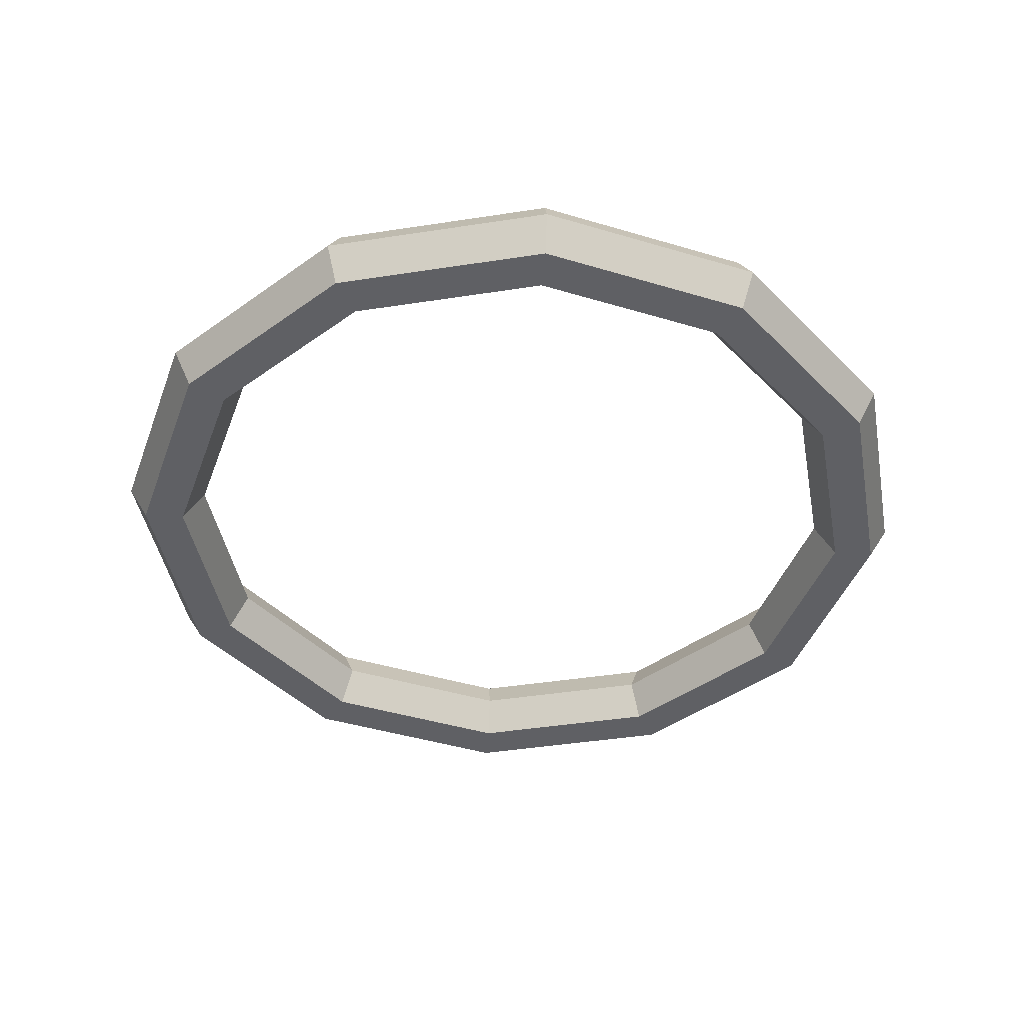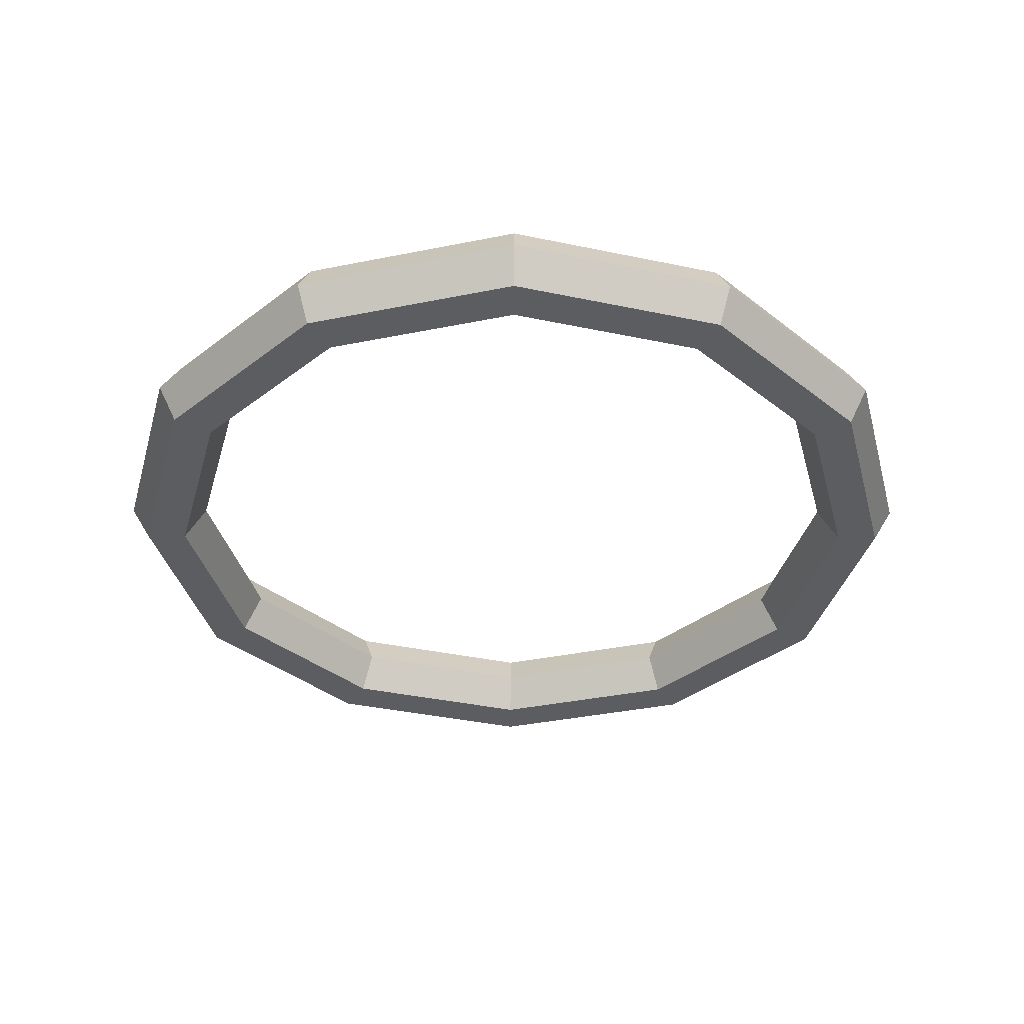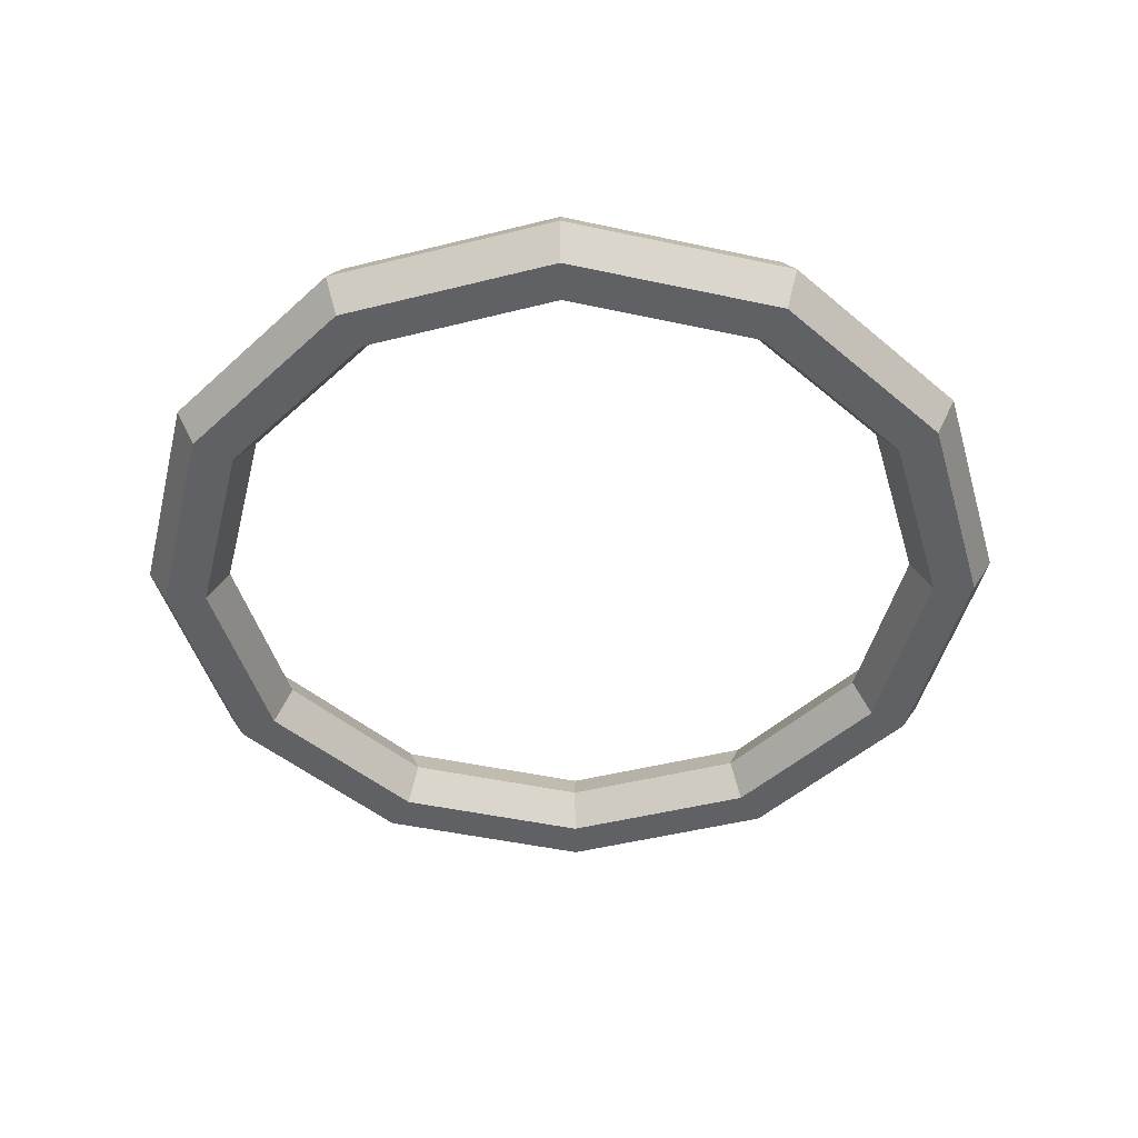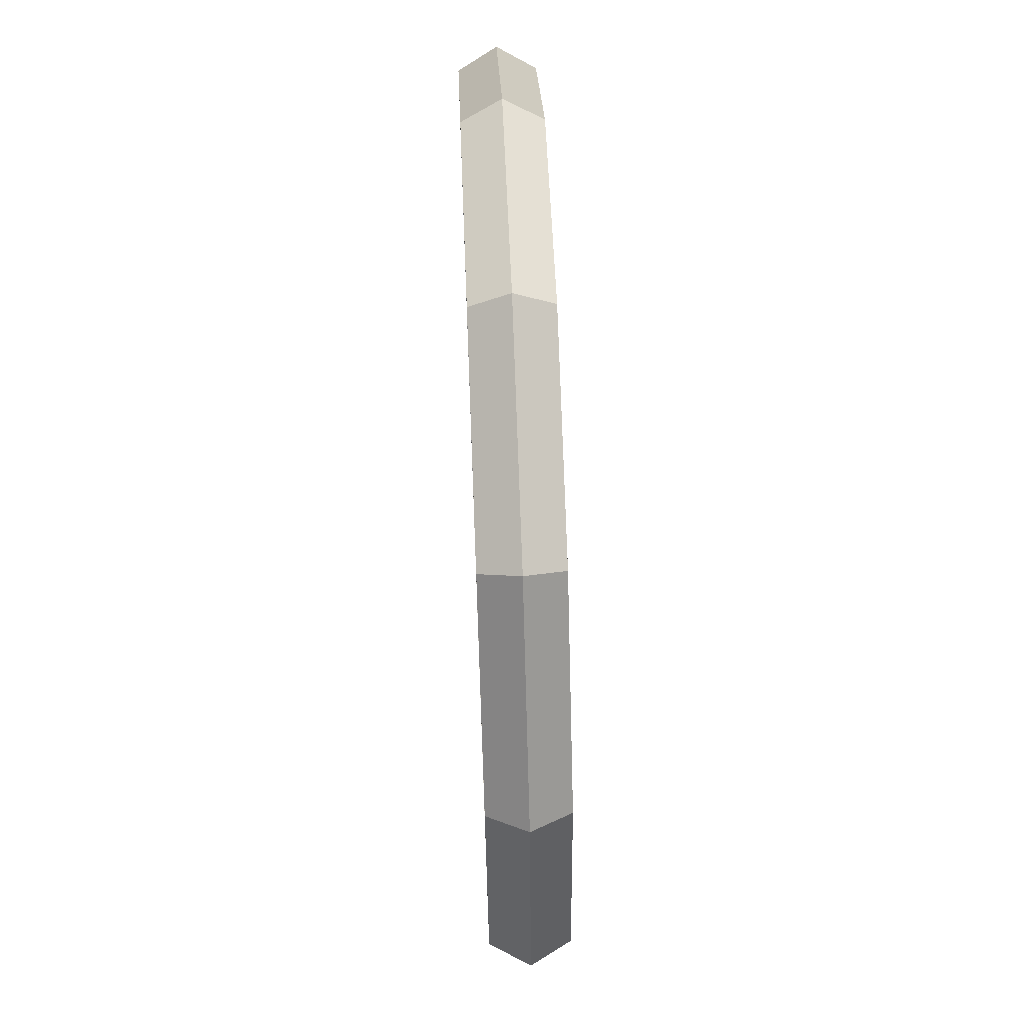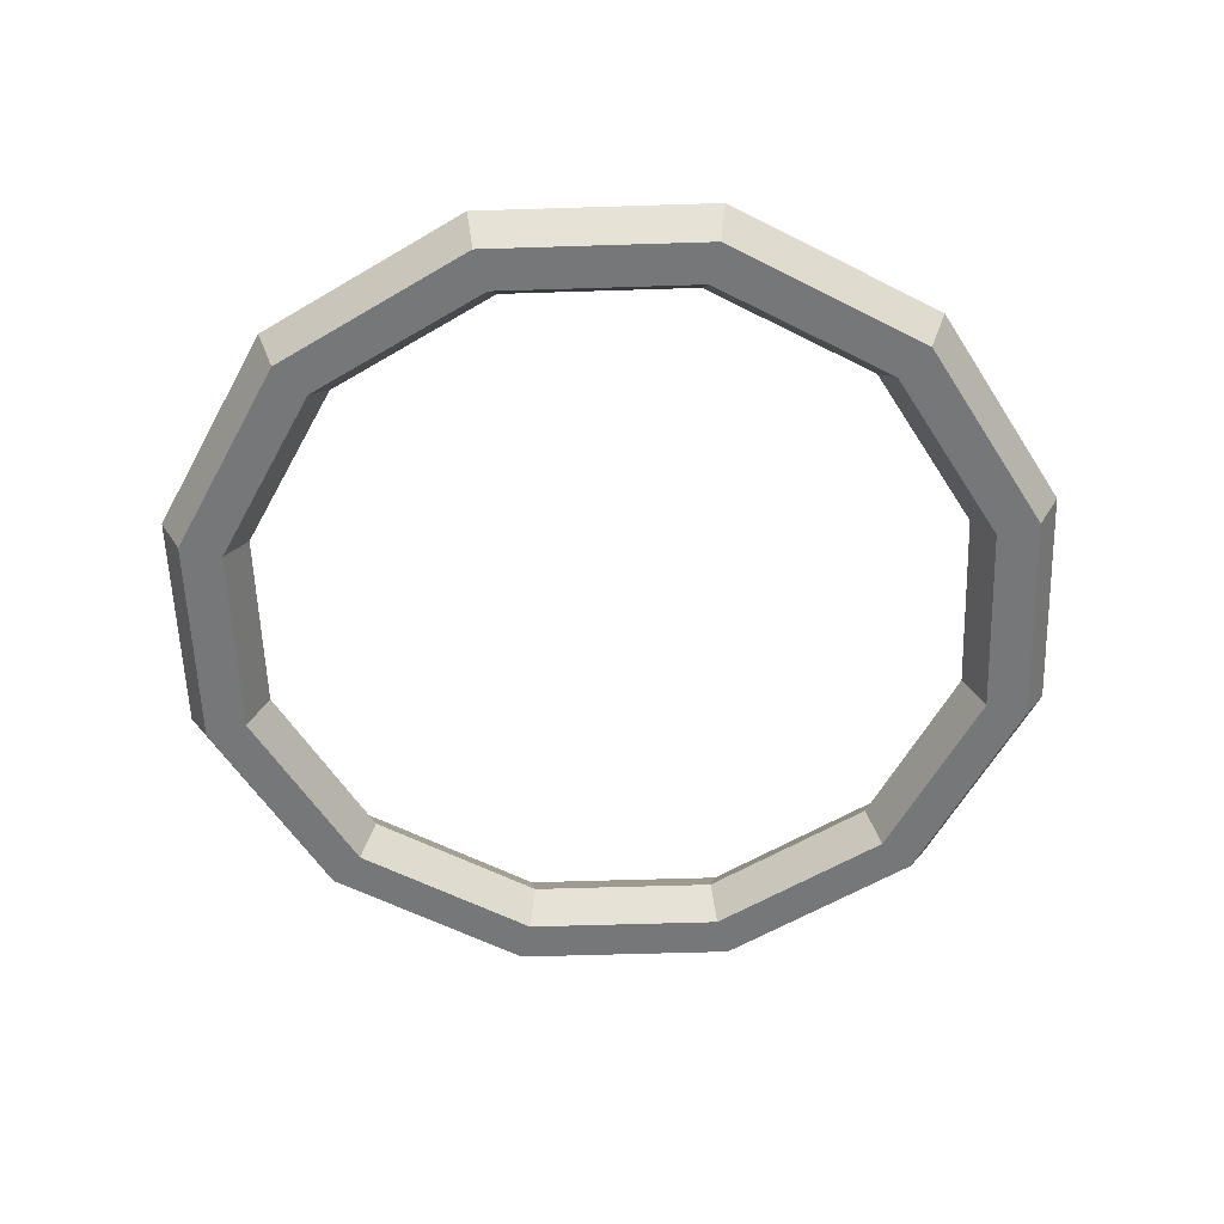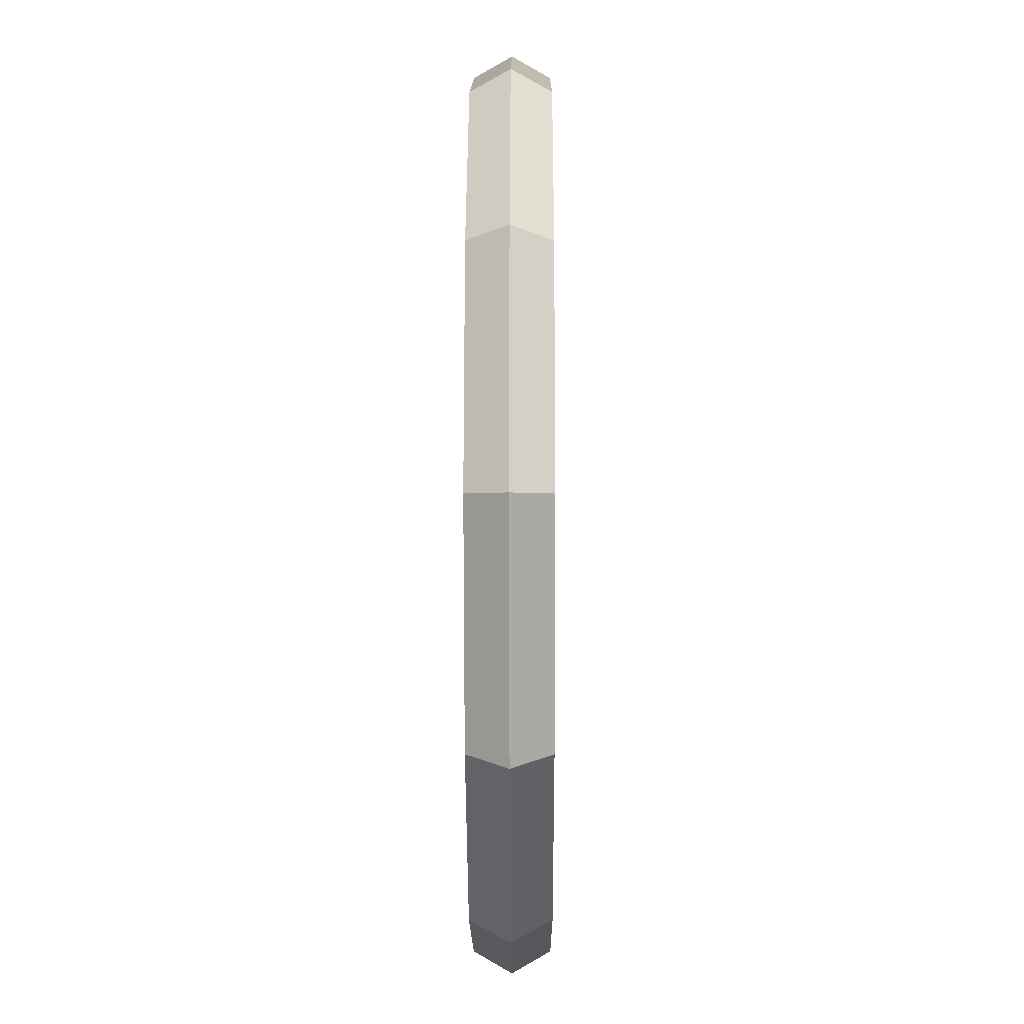
<metadata>
{"format":"obj","ext":"obj","renderer":"f3d","projection":"perspective","resolution":1024,"background":"white","views":[{"elev":-43.3,"azim":-34.6,"up":"+Y"},{"elev":-37.2,"azim":119.7,"up":"+Y"},{"elev":-46.5,"azim":61.1,"up":"+Y"},{"elev":66.6,"azim":-92.2,"up":"+Z"},{"elev":-57.1,"azim":106.9,"up":"+Y"},{"elev":-2.0,"azim":-89.7,"up":"+Z"}]}
</metadata>
<code>
g pb_Mesh-4300358
v -0 0 0
v 0.4555 0 -1.7
v 0.1625 0.2815 0
v 0.5962 0.2815 -1.619
v 0.1625 0.2815 0
v 0.5962 0.2815 -1.619
v 0.4875 0.2815 0
v 0.8777 0.2815 -1.456
v 0.4875 0.2815 0
v 0.8777 0.2815 -1.456
v 0.65 -2.841e-08 0
v 1.018 -2.841e-08 -1.375
v 0.65 -2.841e-08 0
v 1.018 -2.841e-08 -1.375
v 0.4875 -0.2815 0
v 0.8777 -0.2815 -1.456
v 0.4875 -0.2815 0
v 0.8777 -0.2815 -1.456
v 0.1625 -0.2815 0
v 0.5962 -0.2815 -1.619
v 0.1625 -0.2815 0
v 0.5962 -0.2815 -1.619
v -0 5.682e-08 0
v 0.4555 5.682e-08 -1.7
v 0.4555 0 -1.7
v 1.7 0 -2.944
v 0.5962 0.2815 -1.619
v 1.781 0.2815 -2.804
v 1.781 0.2815 -2.804
v 1.944 0.2815 -2.522
v 0.8777 0.2815 -1.456
v 1.944 0.2815 -2.522
v 1.018 -2.841e-08 -1.375
v 2.025 -2.841e-08 -2.382
v 1.018 -2.841e-08 -1.375
v 2.025 -2.841e-08 -2.382
v 0.8777 -0.2815 -1.456
v 1.944 -0.2815 -2.522
v 1.944 -0.2815 -2.522
v 1.781 -0.2815 -2.804
v 0.5962 -0.2815 -1.619
v 1.781 -0.2815 -2.804
v 0.4555 5.682e-08 -1.7
v 1.7 5.682e-08 -2.944
v 1.7 0 -2.944
v 3.4 0 -3.4
v 1.781 0.2815 -2.804
v 3.4 0.2815 -3.237
v 3.4 0.2815 -3.237
v 3.4 0.2815 -2.912
v 1.944 0.2815 -2.522
v 3.4 0.2815 -2.912
v 2.025 -2.841e-08 -2.382
v 3.4 -2.841e-08 -2.75
v 2.025 -2.841e-08 -2.382
v 3.4 -2.841e-08 -2.75
v 1.944 -0.2815 -2.522
v 3.4 -0.2815 -2.913
v 3.4 -0.2815 -2.913
v 3.4 -0.2815 -3.237
v 1.781 -0.2815 -2.804
v 3.4 -0.2815 -3.237
v 1.7 5.682e-08 -2.944
v 3.4 5.682e-08 -3.4
v 3.4 0 -3.4
v 5.1 0 -2.944
v 3.4 0.2815 -3.237
v 5.019 0.2815 -2.804
v 5.019 0.2815 -2.804
v 4.856 0.2815 -2.522
v 3.4 0.2815 -2.912
v 4.856 0.2815 -2.522
v 3.4 -2.841e-08 -2.75
v 4.775 -2.841e-08 -2.382
v 3.4 -2.841e-08 -2.75
v 4.775 -2.841e-08 -2.382
v 3.4 -0.2815 -2.913
v 4.856 -0.2815 -2.522
v 4.856 -0.2815 -2.522
v 5.019 -0.2815 -2.804
v 3.4 -0.2815 -3.237
v 5.019 -0.2815 -2.804
v 3.4 5.682e-08 -3.4
v 5.1 5.682e-08 -2.944
v 5.1 0 -2.944
v 6.344 0 -1.7
v 5.019 0.2815 -2.804
v 6.204 0.2815 -1.619
v 6.204 0.2815 -1.619
v 5.922 0.2815 -1.456
v 4.856 0.2815 -2.522
v 5.922 0.2815 -1.456
v 4.775 -2.841e-08 -2.382
v 5.782 -2.841e-08 -1.375
v 4.775 -2.841e-08 -2.382
v 5.782 -2.841e-08 -1.375
v 4.856 -0.2815 -2.522
v 5.922 -0.2815 -1.456
v 5.922 -0.2815 -1.456
v 6.204 -0.2815 -1.619
v 5.019 -0.2815 -2.804
v 6.204 -0.2815 -1.619
v 5.1 5.682e-08 -2.944
v 6.344 5.682e-08 -1.7
v 6.344 0 -1.7
v 6.8 0 2.972e-07
v 6.204 0.2815 -1.619
v 6.638 0.2815 2.83e-07
v 6.638 0.2815 2.83e-07
v 6.312 0.2815 2.546e-07
v 5.922 0.2815 -1.456
v 6.312 0.2815 2.546e-07
v 5.782 -2.841e-08 -1.375
v 6.15 -2.841e-08 2.404e-07
v 5.782 -2.841e-08 -1.375
v 6.15 -2.841e-08 2.404e-07
v 5.922 -0.2815 -1.456
v 6.312 -0.2815 2.546e-07
v 6.312 -0.2815 2.546e-07
v 6.638 -0.2815 2.83e-07
v 6.204 -0.2815 -1.619
v 6.638 -0.2815 2.83e-07
v 6.344 5.682e-08 -1.7
v 6.8 5.682e-08 2.972e-07
v 6.8 0 2.972e-07
v 6.344 0 1.7
v 6.638 0.2815 2.83e-07
v 6.204 0.2815 1.619
v 6.204 0.2815 1.619
v 5.922 0.2815 1.456
v 6.312 0.2815 2.546e-07
v 5.922 0.2815 1.456
v 6.15 -2.841e-08 2.404e-07
v 5.782 -2.841e-08 1.375
v 6.15 -2.841e-08 2.404e-07
v 5.782 -2.841e-08 1.375
v 6.312 -0.2815 2.546e-07
v 5.922 -0.2815 1.456
v 5.922 -0.2815 1.456
v 6.204 -0.2815 1.619
v 6.638 -0.2815 2.83e-07
v 6.204 -0.2815 1.619
v 6.8 5.682e-08 2.972e-07
v 6.344 5.682e-08 1.7
v 6.344 0 1.7
v 5.1 0 2.944
v 6.204 0.2815 1.619
v 5.019 0.2815 2.804
v 5.019 0.2815 2.804
v 4.856 0.2815 2.522
v 5.922 0.2815 1.456
v 4.856 0.2815 2.522
v 5.782 -2.841e-08 1.375
v 4.775 -2.841e-08 2.382
v 5.782 -2.841e-08 1.375
v 4.775 -2.841e-08 2.382
v 5.922 -0.2815 1.456
v 4.856 -0.2815 2.522
v 4.856 -0.2815 2.522
v 5.019 -0.2815 2.804
v 6.204 -0.2815 1.619
v 5.019 -0.2815 2.804
v 6.344 5.682e-08 1.7
v 5.1 5.682e-08 2.944
v 5.1 0 2.944
v 3.4 0 3.4
v 5.019 0.2815 2.804
v 3.4 0.2815 3.237
v 3.4 0.2815 3.237
v 3.4 0.2815 2.912
v 4.856 0.2815 2.522
v 3.4 0.2815 2.912
v 4.775 -2.841e-08 2.382
v 3.4 -2.841e-08 2.75
v 4.775 -2.841e-08 2.382
v 3.4 -2.841e-08 2.75
v 4.856 -0.2815 2.522
v 3.4 -0.2815 2.913
v 3.4 -0.2815 2.913
v 3.4 -0.2815 3.237
v 5.019 -0.2815 2.804
v 3.4 -0.2815 3.237
v 5.1 5.682e-08 2.944
v 3.4 5.682e-08 3.4
v 3.4 0 3.4
v 1.7 0 2.944
v 3.4 0.2815 3.237
v 1.781 0.2815 2.804
v 1.781 0.2815 2.804
v 1.944 0.2815 2.522
v 3.4 0.2815 2.912
v 1.944 0.2815 2.522
v 3.4 -2.841e-08 2.75
v 2.025 -2.841e-08 2.382
v 3.4 -2.841e-08 2.75
v 2.025 -2.841e-08 2.382
v 3.4 -0.2815 2.913
v 1.944 -0.2815 2.522
v 1.944 -0.2815 2.522
v 1.781 -0.2815 2.804
v 3.4 -0.2815 3.237
v 1.781 -0.2815 2.804
v 3.4 5.682e-08 3.4
v 1.7 5.682e-08 2.944
v 1.7 0 2.944
v 0.4555 0 1.7
v 1.781 0.2815 2.804
v 0.5962 0.2815 1.619
v 0.5962 0.2815 1.619
v 0.8777 0.2815 1.456
v 1.944 0.2815 2.522
v 0.8777 0.2815 1.456
v 2.025 -2.841e-08 2.382
v 1.018 -2.841e-08 1.375
v 2.025 -2.841e-08 2.382
v 1.018 -2.841e-08 1.375
v 1.944 -0.2815 2.522
v 0.8777 -0.2815 1.456
v 0.8777 -0.2815 1.456
v 0.5962 -0.2815 1.619
v 1.781 -0.2815 2.804
v 0.5962 -0.2815 1.619
v 1.7 5.682e-08 2.944
v 0.4555 5.682e-08 1.7
v 0.4555 0 1.7
v -0 0 -5.945e-07
v 0.5962 0.2815 1.619
v 0.1625 0.2815 -5.661e-07
v 0.8777 0.2815 1.456
v 0.4875 0.2815 -5.092e-07
v 1.018 -2.841e-08 1.375
v 0.65 -2.841e-08 -4.808e-07
v 1.018 -2.841e-08 1.375
v 0.65 -2.841e-08 -4.808e-07
v 0.8777 -0.2815 1.456
v 0.4875 -0.2815 -5.092e-07
v 0.5962 -0.2815 1.619
v 0.1625 -0.2815 -5.661e-07
v 0.4555 5.682e-08 1.7
v -0 5.682e-08 -5.945e-07
g pb_Mesh-4300358_0
f 3 2 1
f 3 4 2
f 7 6 5
f 7 8 6
f 11 10 9
f 11 12 10
f 15 14 13
f 15 16 14
f 19 18 17
f 19 20 18
f 23 22 21
f 23 24 22
f 27 26 25
f 27 28 26
f 8 29 6
f 8 30 29
f 33 32 31
f 33 34 32
f 37 36 35
f 37 38 36
f 20 39 18
f 20 40 39
f 43 42 41
f 43 44 42
f 47 46 45
f 47 48 46
f 30 49 29
f 30 50 49
f 53 52 51
f 53 54 52
f 57 56 55
f 57 58 56
f 40 59 39
f 40 60 59
f 63 62 61
f 63 64 62
f 67 66 65
f 67 68 66
f 50 69 49
f 50 70 69
f 73 72 71
f 73 74 72
f 77 76 75
f 77 78 76
f 60 79 59
f 60 80 79
f 83 82 81
f 83 84 82
f 87 86 85
f 87 88 86
f 70 89 69
f 70 90 89
f 93 92 91
f 93 94 92
f 97 96 95
f 97 98 96
f 80 99 79
f 80 100 99
f 103 102 101
f 103 104 102
f 107 106 105
f 107 108 106
f 90 109 89
f 90 110 109
f 113 112 111
f 113 114 112
f 117 116 115
f 117 118 116
f 100 119 99
f 100 120 119
f 123 122 121
f 123 124 122
f 127 126 125
f 127 128 126
f 110 129 109
f 110 130 129
f 133 132 131
f 133 134 132
f 137 136 135
f 137 138 136
f 120 139 119
f 120 140 139
f 143 142 141
f 143 144 142
f 147 146 145
f 147 148 146
f 130 149 129
f 130 150 149
f 153 152 151
f 153 154 152
f 157 156 155
f 157 158 156
f 140 159 139
f 140 160 159
f 163 162 161
f 163 164 162
f 167 166 165
f 167 168 166
f 150 169 149
f 150 170 169
f 173 172 171
f 173 174 172
f 177 176 175
f 177 178 176
f 160 179 159
f 160 180 179
f 183 182 181
f 183 184 182
f 187 186 185
f 187 188 186
f 170 189 169
f 170 190 189
f 193 192 191
f 193 194 192
f 197 196 195
f 197 198 196
f 180 199 179
f 180 200 199
f 203 202 201
f 203 204 202
f 207 206 205
f 207 208 206
f 190 209 189
f 190 210 209
f 213 212 211
f 213 214 212
f 217 216 215
f 217 218 216
f 200 219 199
f 200 220 219
f 223 222 221
f 223 224 222
f 227 226 225
f 227 228 226
f 210 5 209
f 210 7 5
f 231 230 229
f 231 232 230
f 235 234 233
f 235 236 234
f 220 17 219
f 220 19 17
f 239 238 237
f 239 240 238

</code>
